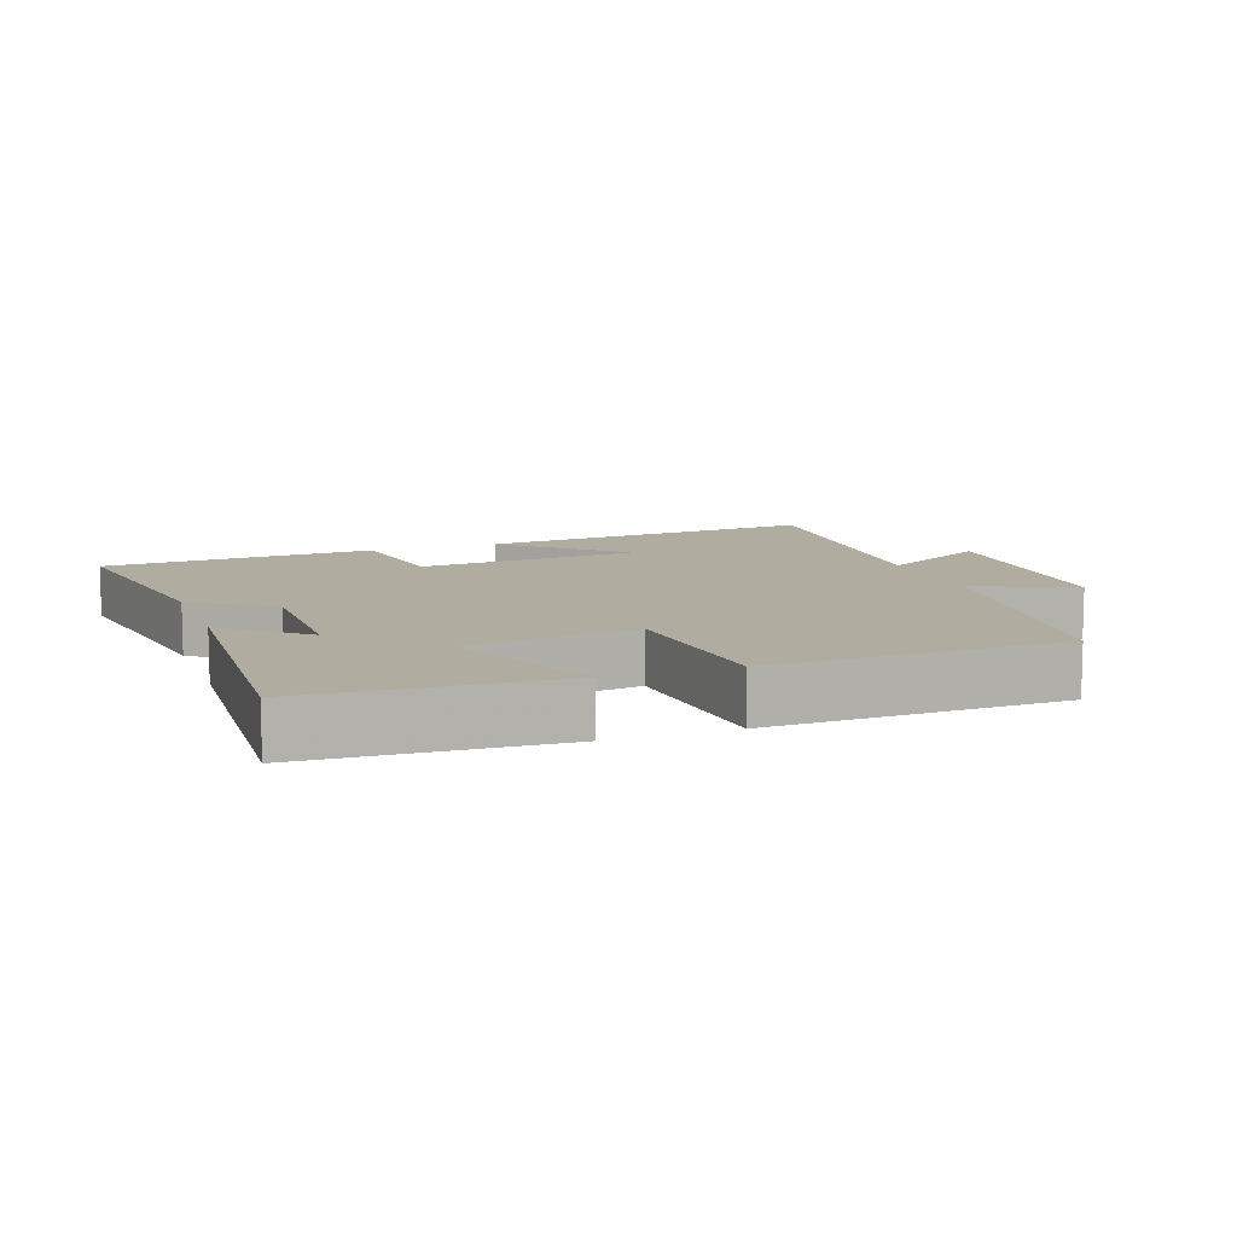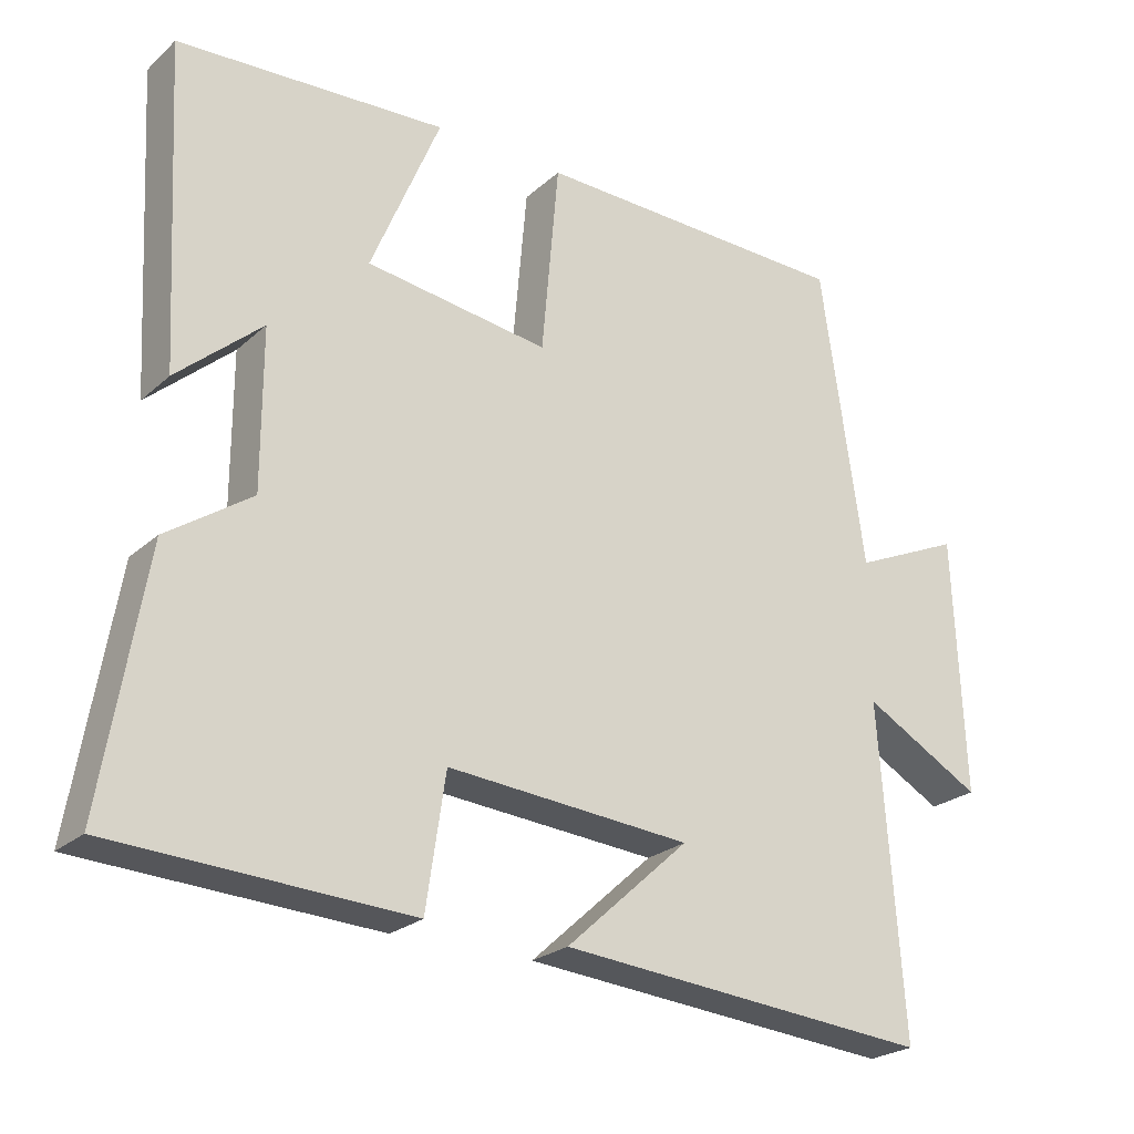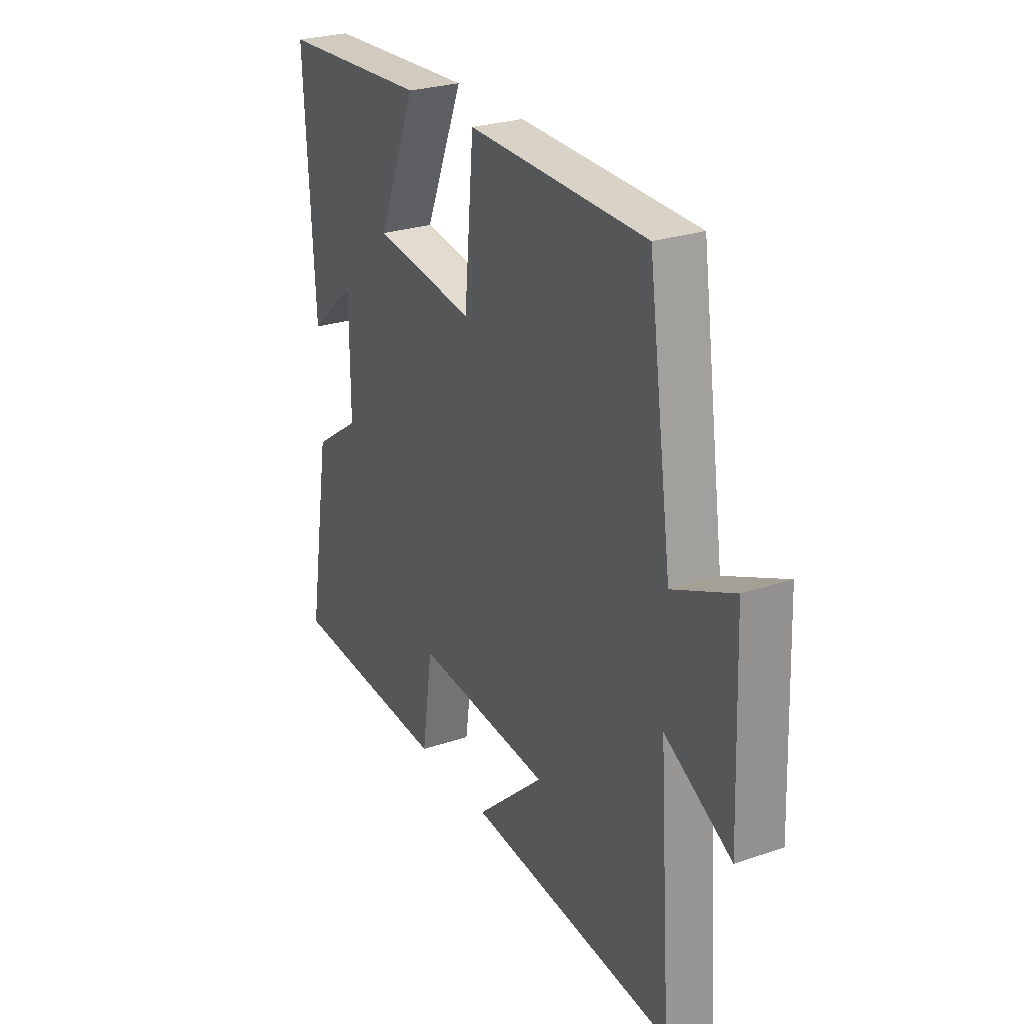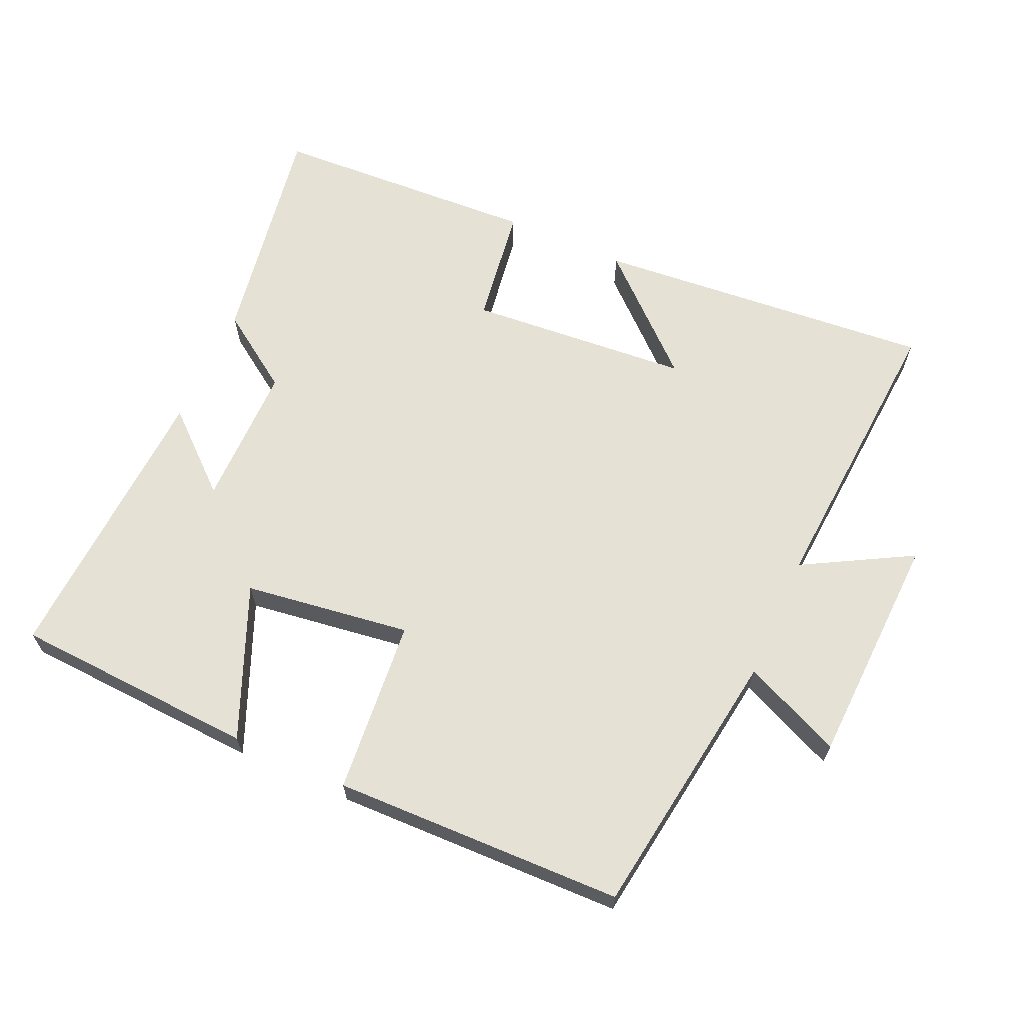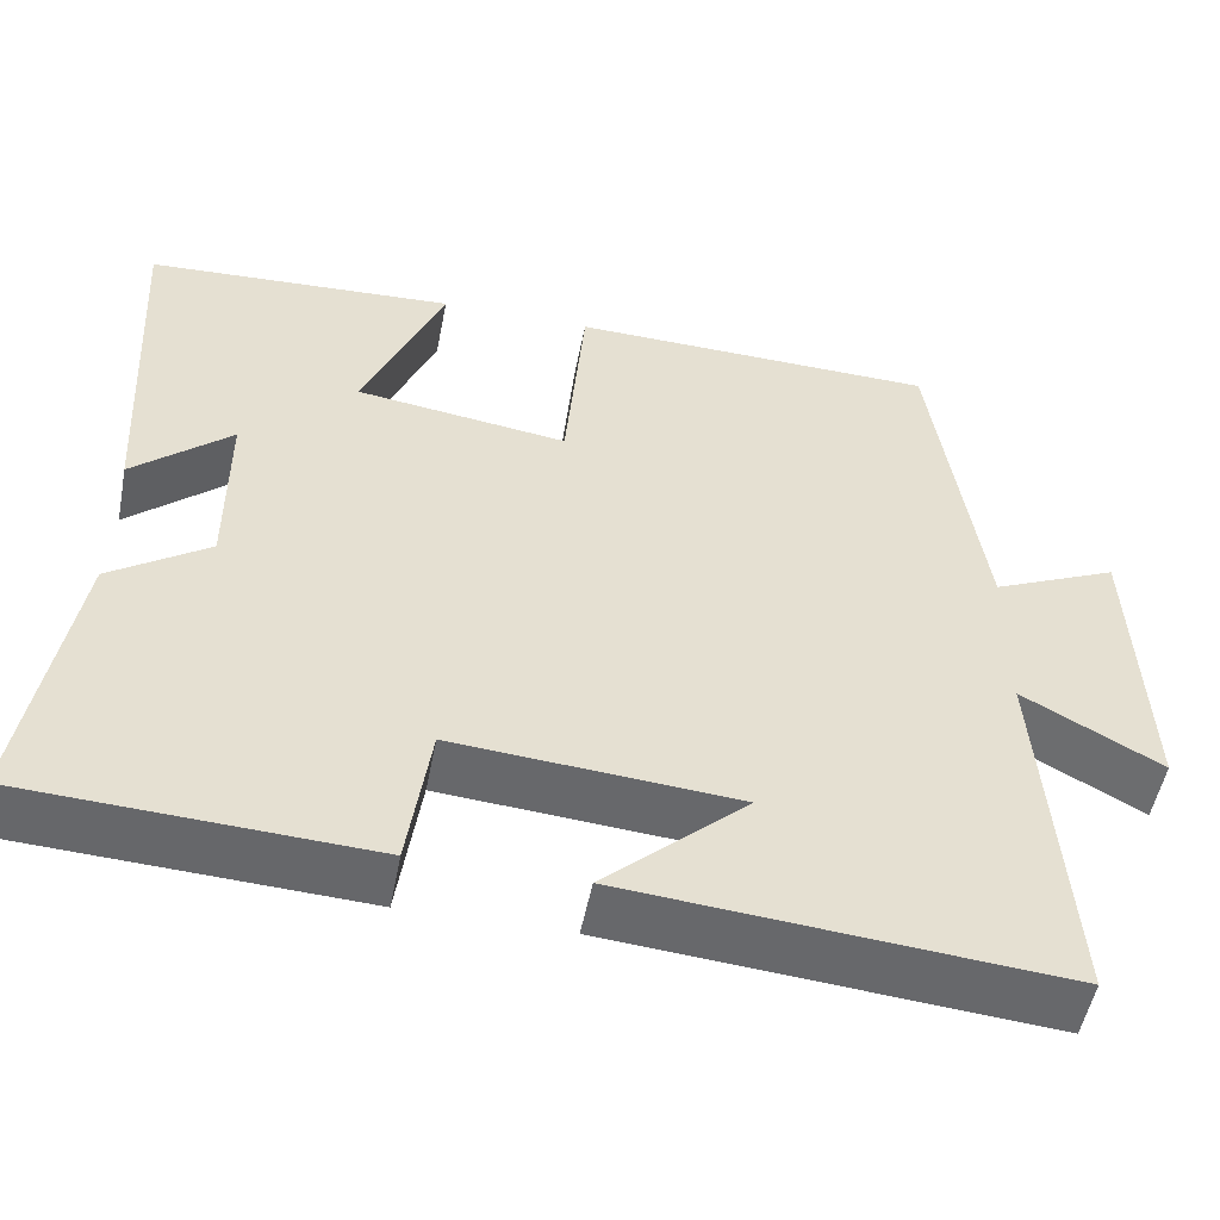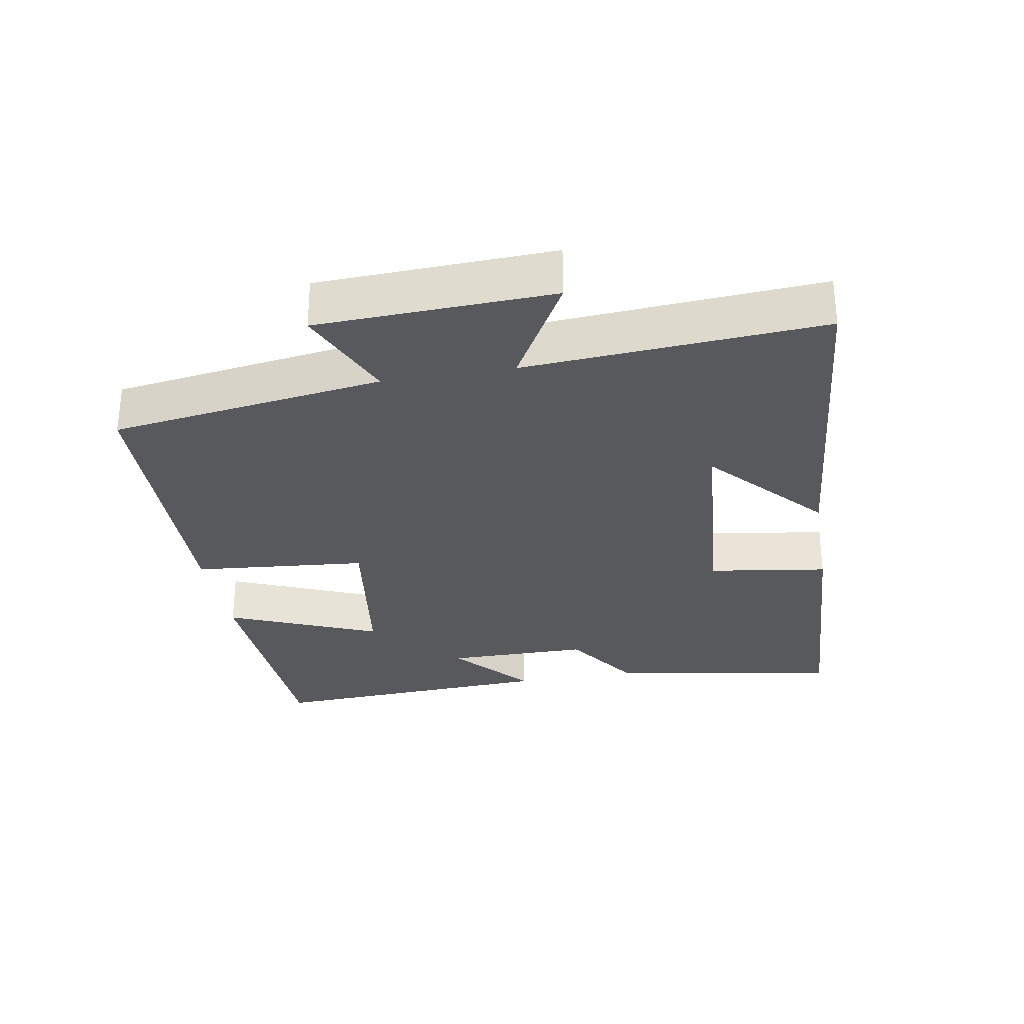
<metadata>
{"format":"obj","ext":"obj","renderer":"f3d","projection":"perspective","resolution":1024,"background":"white","views":[{"elev":10.0,"azim":-19.9,"up":"+Y"},{"elev":-24.1,"azim":-35.1,"up":"+Z"},{"elev":26.7,"azim":62.1,"up":"+Z"},{"elev":64.8,"azim":24.1,"up":"+Y"},{"elev":-52.0,"azim":-11.0,"up":"+Z"},{"elev":-30.0,"azim":99.8,"up":"+Y"}]}
</metadata>
<code>
v 0.442 0.07 0.49
v 0.5 0.07 0.087
v 0.646 0.07 0.152
v 0.66 0.07 -0.194
v 0.5 0.07 -0.105
v 0.531 0.07 -0.543
v 0.028 0.07 -0.5
v 0.194 0.07 -0.349
v -0.134 0.07 -0.323
v -0.16 0.07 -0.5
v -0.557 0.07 -0.48
v -0.5 0.07 -0.139
v -0.386 0.07 -0.061
v -0.386 0.07 0.151
v -0.5 0.07 0.051
v -0.523 0.07 0.48
v -0.163 0.07 0.5
v -0.256 0.07 0.276
v -0.01 0.07 0.242
v 0.013 0.07 0.5
v 0.442 0 0.49
v 0.5 0 0.087
v 0.646 0 0.152
v 0.66 0 -0.194
v 0.5 0 -0.105
v 0.531 0 -0.543
v 0.028 0 -0.5
v 0.194 0 -0.349
v -0.134 0 -0.323
v -0.16 0 -0.5
v -0.557 0 -0.48
v -0.5 0 -0.139
v -0.386 0 -0.061
v -0.386 0 0.151
v -0.5 0 0.051
v -0.523 0 0.48
v -0.163 0 0.5
v -0.256 0 0.276
v -0.01 0 0.242
v 0.013 0 0.5
f 19 20 1 2
f 18 19 2
f 16 17 18
f 15 16 18
f 14 15 18
f 13 14 18 2
f 11 12 13
f 10 11 13
f 9 10 13
f 8 9 13 2
f 5 6 7 8
f 5 8 2 3
f 3 4 5
f 22 21 40 39
f 22 39 38
f 38 37 36
f 38 36 35
f 38 35 34
f 22 38 34 33
f 33 32 31
f 33 31 30
f 33 30 29
f 22 33 29 28
f 28 27 26 25
f 23 22 28 25
f 25 24 23
f 1 21 22 2
f 2 22 23 3
f 3 23 24 4
f 4 24 25 5
f 5 25 26 6
f 6 26 27 7
f 7 27 28 8
f 8 28 29 9
f 9 29 30 10
f 10 30 31 11
f 11 31 32 12
f 12 32 33 13
f 13 33 34 14
f 14 34 35 15
f 15 35 36 16
f 16 36 37 17
f 17 37 38 18
f 18 38 39 19
f 19 39 40 20
f 20 40 21 1

</code>
